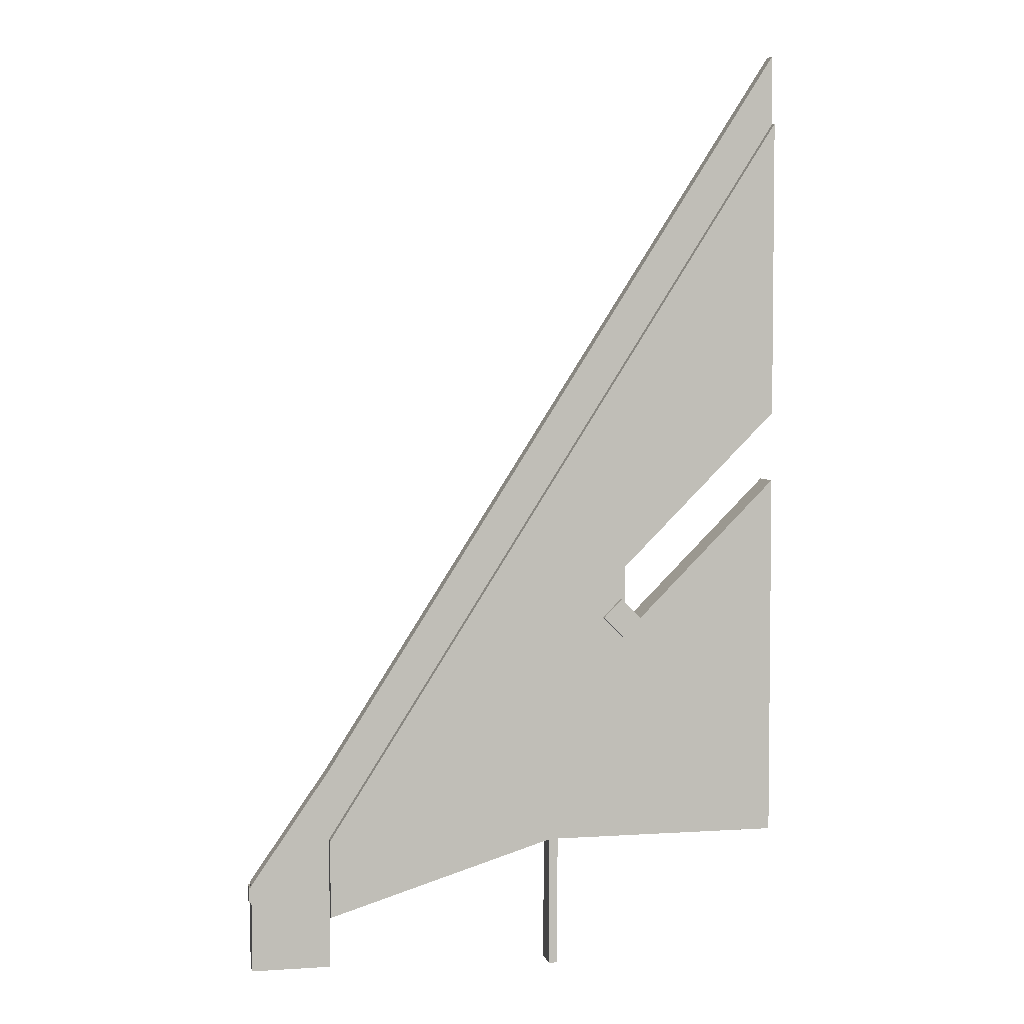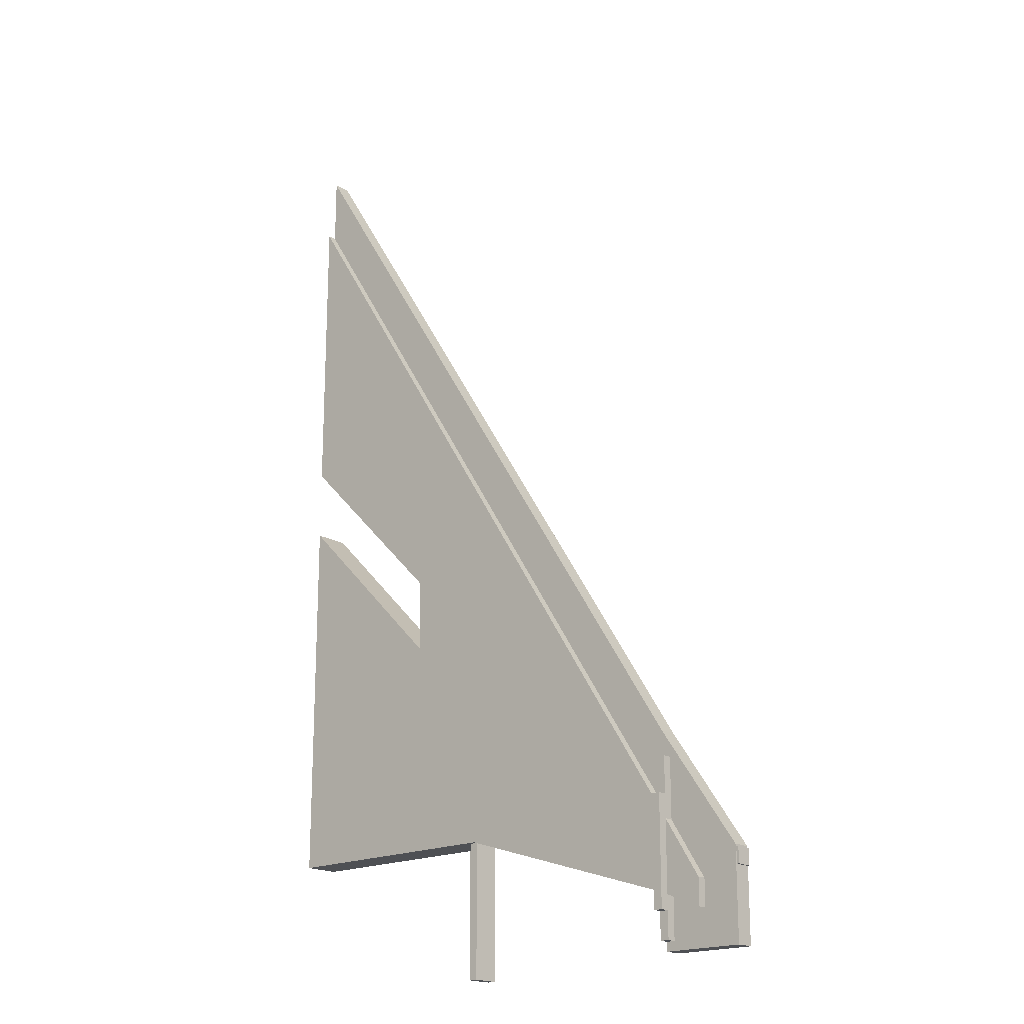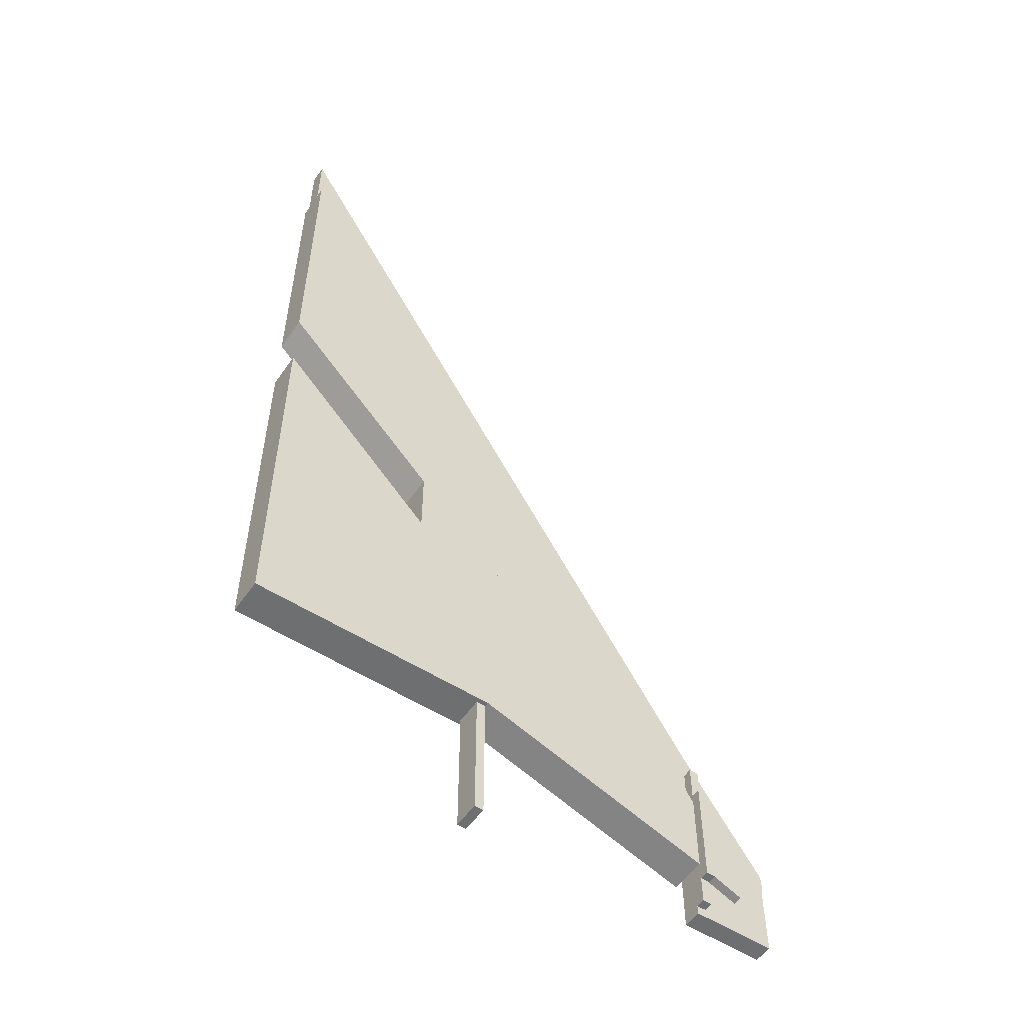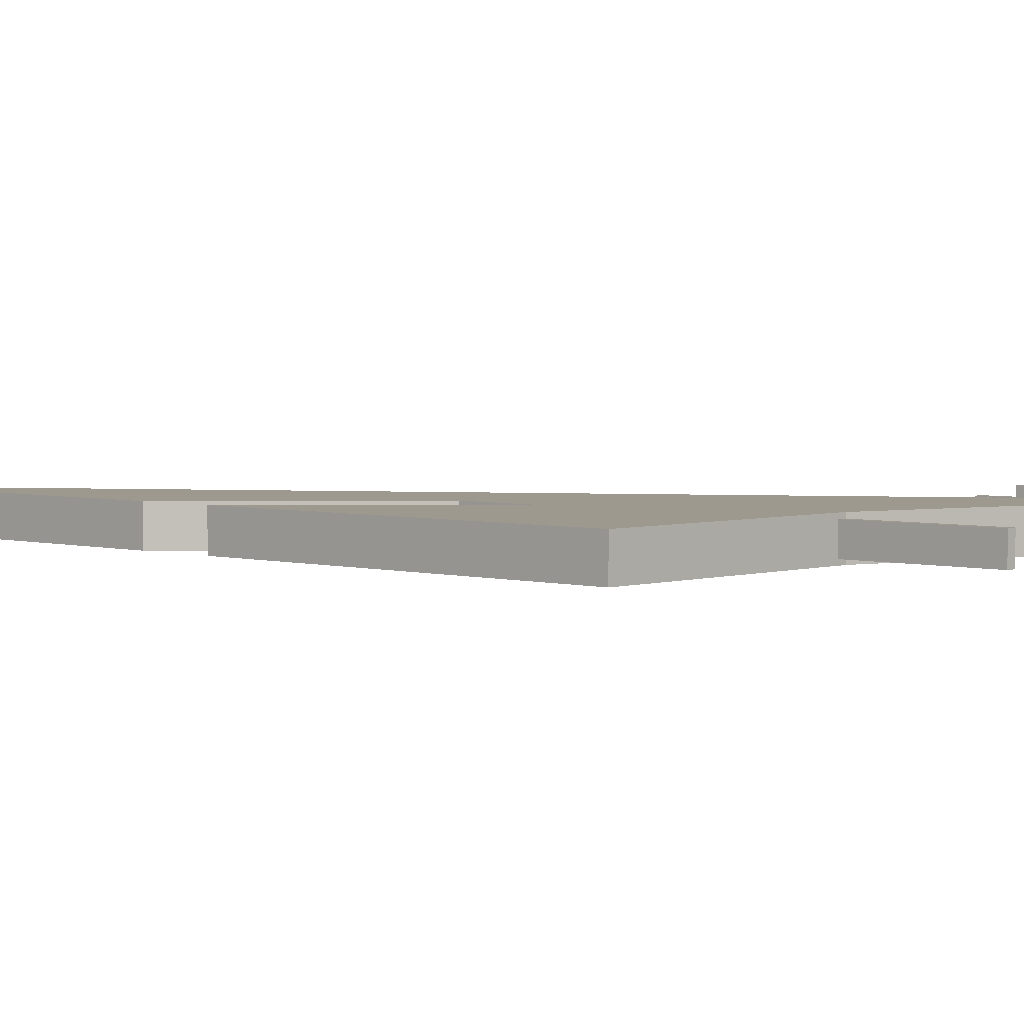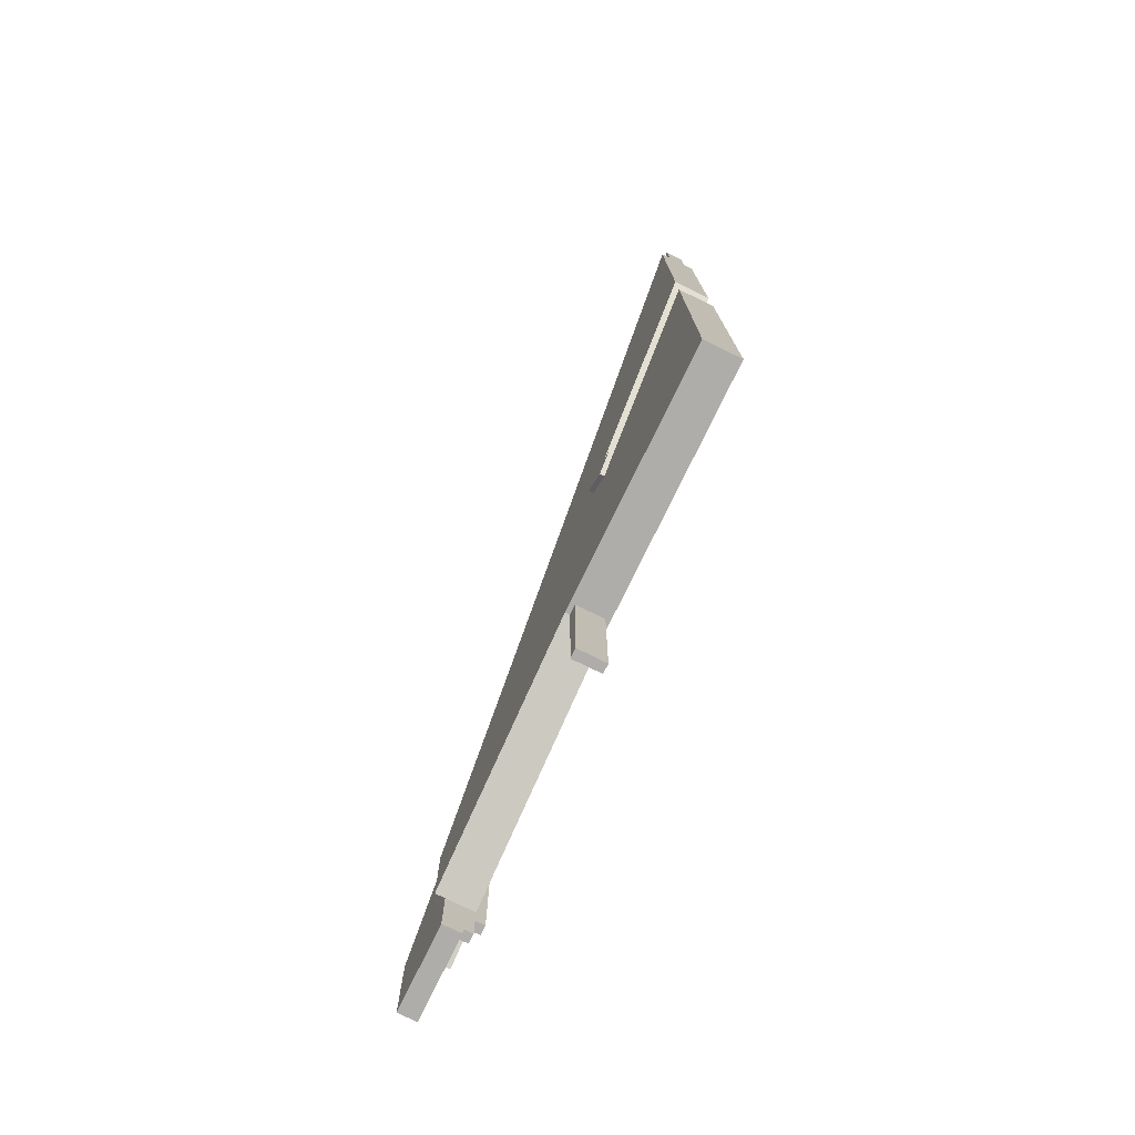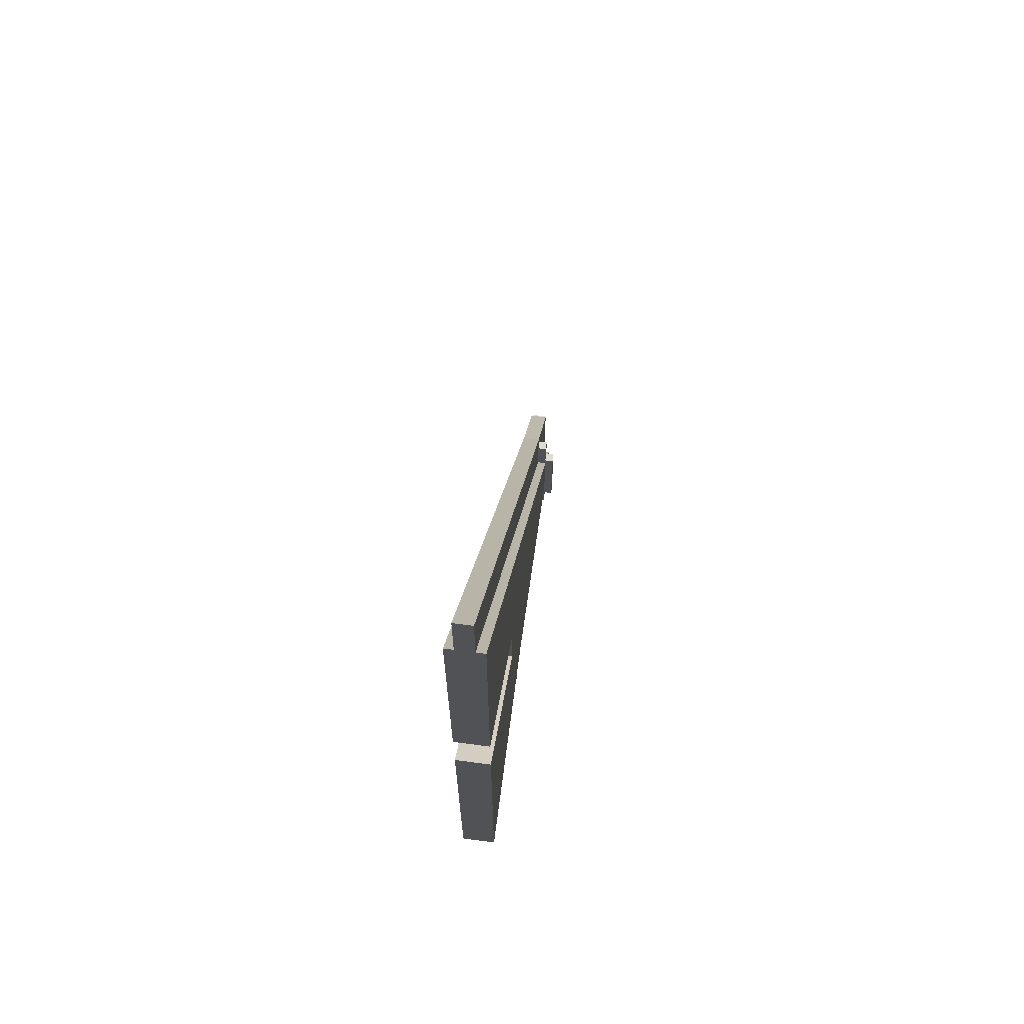
<metadata>
{"format":"obj","ext":"obj","renderer":"f3d","projection":"perspective","resolution":1024,"background":"white","views":[{"elev":4.0,"azim":-12.1,"up":"+Z"},{"elev":-18.9,"azim":-138.1,"up":"+Z"},{"elev":-54.6,"azim":145.8,"up":"+Z"},{"elev":3.4,"azim":133.4,"up":"+Y"},{"elev":-77.2,"azim":64.0,"up":"+Z"},{"elev":69.2,"azim":97.5,"up":"+Z"}]}
</metadata>
<code>
o Wing_R
v -3.312 0.0625 -1.5
v 0 0.0625 3.688
v 0 0.0625 3.188
v -3.312 0.0625 -2
v -3.312 -0.0625 -2
v 0 -0.0625 3.188
v 0 -0.0625 3.688
v -3.312 -0.0625 -1.5
v -3.312 0.125 -2
v 0 0.125 3.188
v 0 0.125 1.062
v -3.312 0.125 -2.25
v -3.312 -0.125 -2.25
v 0 -0.125 1.062
v 0 -0.125 3.188
v -3.312 -0.125 -2
v -1.125 0.125 -0.5625
v 0 0.125 0.5625
v 0 0.125 -2.062
v -1.125 0.125 -2.062
v -1.125 -0.125 -2.062
v 0 -0.125 -2.062
v 0 -0.125 0.5625
v -1.125 -0.125 -0.5625
v -1.688 0.125 -0.625
v -1.125 0.125 -0.0625
v -1.125 0.125 -2.062
v -1.688 0.125 -2.062
v -1.688 -0.125 -2.062
v -1.125 -0.125 -2.062
v -1.125 -0.125 -0.0625
v -1.688 -0.125 -0.625
v -3.312 0.125 -2.25
v -1.688 0.125 -0.625
v -1.688 0.125 -2.062
v -3.312 0.125 -2.562
v -3.312 -0.125 -2.562
v -1.688 -0.125 -2.062
v -1.688 -0.125 -0.625
v -3.312 -0.125 -2.25
v -3.875 0.0625 -2.312
v -3.312 0.0625 -1.5
v -3.312 0.0625 -2.938
v -3.875 0.0625 -2.938
v -3.875 -0.0625 -2.938
v -3.312 -0.0625 -2.938
v -3.312 -0.0625 -1.5
v -3.875 -0.0625 -2.312
v -3.625 0.125 -2.5
v -3.312 0.125 -2
v -3.312 0.125 -2.562
v -3.625 0.125 -2.688
v -3.625 0.0625 -2.688
v -3.312 0.0625 -2.562
v -3.312 0.0625 -2
v -3.625 0.0625 -2.5
v -1.688 0.09375 -2.062
v -1.625 0.09375 -2.062
v -1.625 0.09375 -3
v -1.688 0.09375 -3
v -1.688 -0.09375 -3
v -1.625 -0.09375 -3
v -1.625 -0.09375 -2.062
v -1.688 -0.09375 -2.062
v -3.375 0.125 -2.688
v -3.312 0.125 -2.688
v -3.312 0.125 -2.875
v -3.375 0.125 -2.875
v -3.375 0.0625 -2.875
v -3.312 0.0625 -2.875
v -3.312 0.0625 -2.688
v -3.375 0.0625 -2.688
v -3.375 0.1875 -1.938
v -3.312 0.1875 -1.938
v -3.312 0.1875 -2.688
v -3.375 0.1875 -2.688
v -3.375 0.0625 -2.688
v -3.312 0.0625 -2.688
v -3.312 0.0625 -1.938
v -3.375 0.0625 -1.938
v -3.375 0.125 -1.688
v -3.312 0.125 -1.688
v -3.312 0.125 -1.938
v -3.375 0.125 -1.938
v -3.375 0.0625 -1.938
v -3.312 0.0625 -1.938
v -3.312 0.0625 -1.688
v -3.375 0.0625 -1.688
v -1.291 -0.09375 -0.4323
v -1.291 -0.1562 -0.4323
v -1.158 -0.09375 -0.2997
v -1.158 -0.1562 -0.2997
v -1.142 -0.09375 -0.5815
v -1.142 -0.1562 -0.5815
v -1.009 -0.09375 -0.4489
v -1.009 -0.1562 -0.4489
v -3.875 0.05469 -2.328
v -3.875 0.05469 -2.438
v -3.875 -0.05469 -2.328
v -3.875 -0.05469 -2.438
v -3.891 0.05469 -2.328
v -3.891 0.05469 -2.438
v -3.891 -0.05469 -2.328
v -3.891 -0.05469 -2.438
f 1 2 3 4
f 5 6 7 8
f 2 1 8 7
f 3 2 7 6
f 9 10 11 12
f 13 14 15 16
f 10 9 16 15
f 12 11 14 13
f 11 10 15 14
f 9 12 13 16
f 17 18 19 20
f 21 22 23 24
f 18 17 24 23
f 20 19 22 21
f 19 18 23 22
f 25 26 27 28
f 29 30 31 32
f 28 27 30 29
f 27 26 31 30
f 33 34 35 36
f 37 38 39 40
f 36 35 38 37
f 33 36 37 40
f 41 42 43 44
f 45 46 47 48
f 42 41 48 47
f 44 43 46 45
f 43 42 47 46
f 41 44 45 48
f 49 50 51 52
f 50 49 56 55
f 52 51 54 53
f 49 52 53 56
f 57 58 59 60
f 61 62 63 64
f 60 59 62 61
f 59 58 63 62
f 57 60 61 64
f 65 66 67 68
f 68 67 70 69
f 67 66 71 70
f 65 68 69 72
f 73 74 75 76
f 74 73 80 79
f 76 75 78 77
f 75 74 79 78
f 73 76 77 80
f 81 82 83 84
f 82 81 88 87
f 83 82 87 86
f 81 84 85 88
f 89 90 92 91
f 94 93 95 96
f 94 90 89 93
f 95 91 92 96
f 93 89 91 95
f 90 94 96 92
f 103 101 102 104
f 97 98 102 101
f 100 99 103 104
f 99 97 101 103
f 104 102 98 100

</code>
